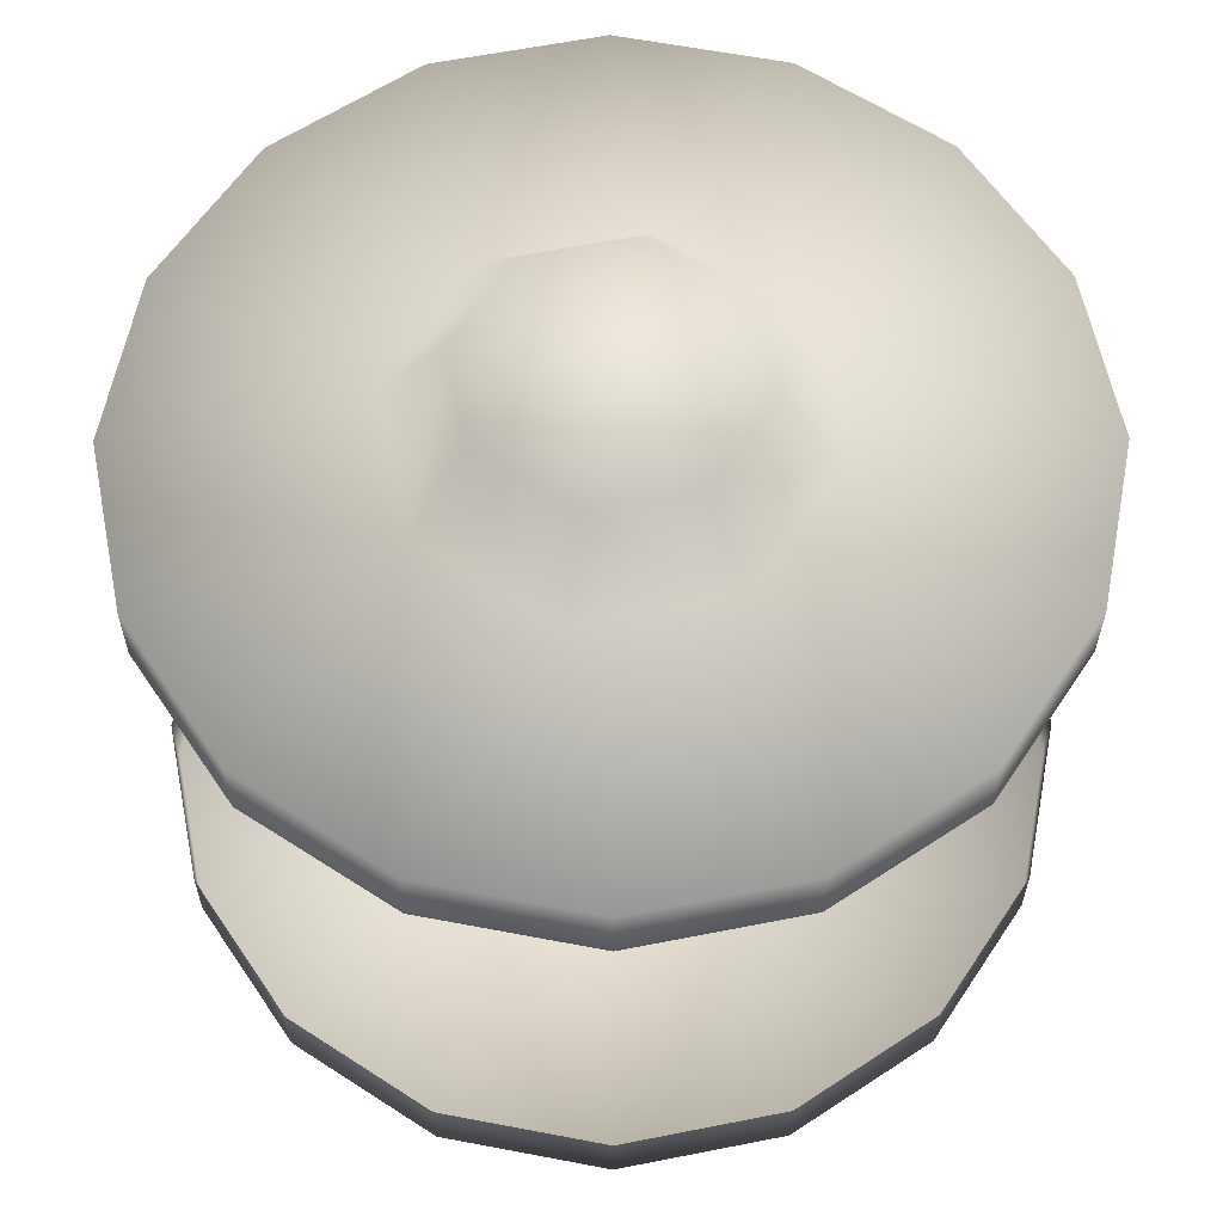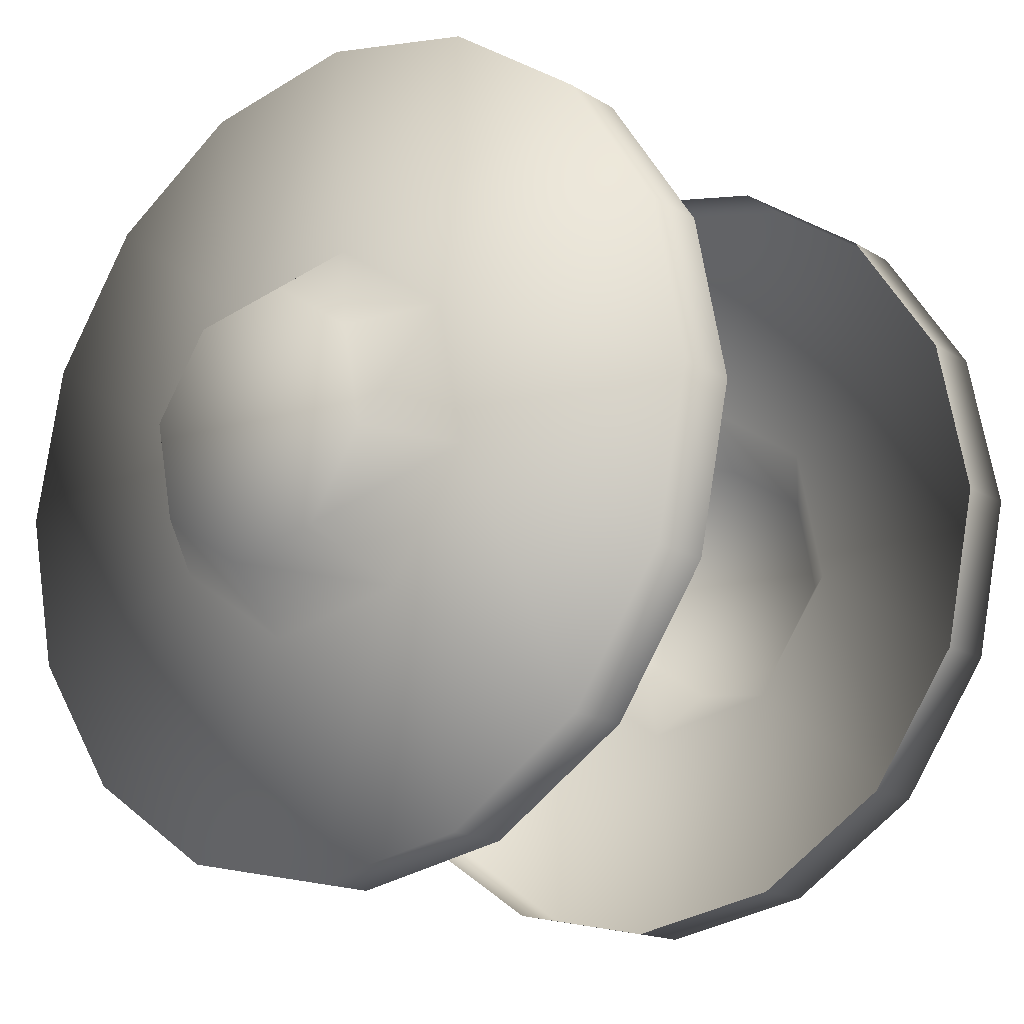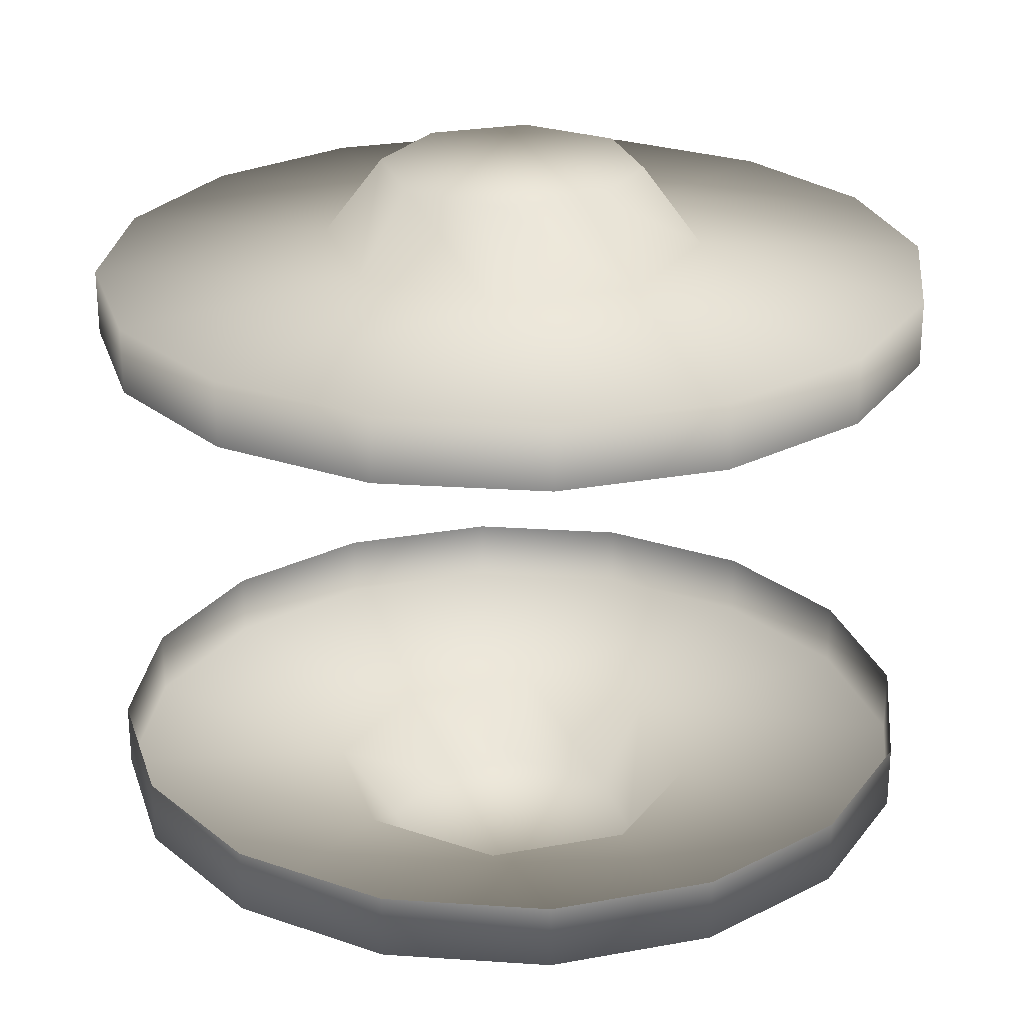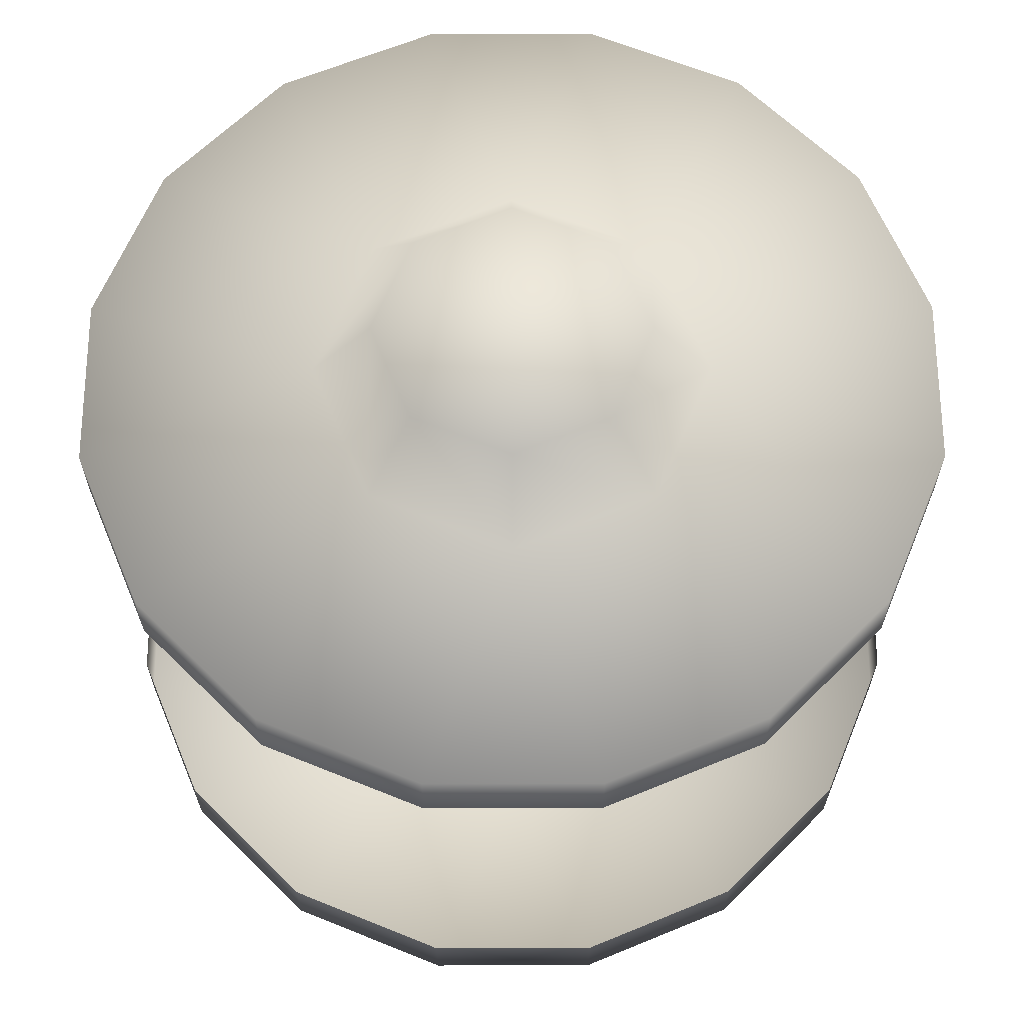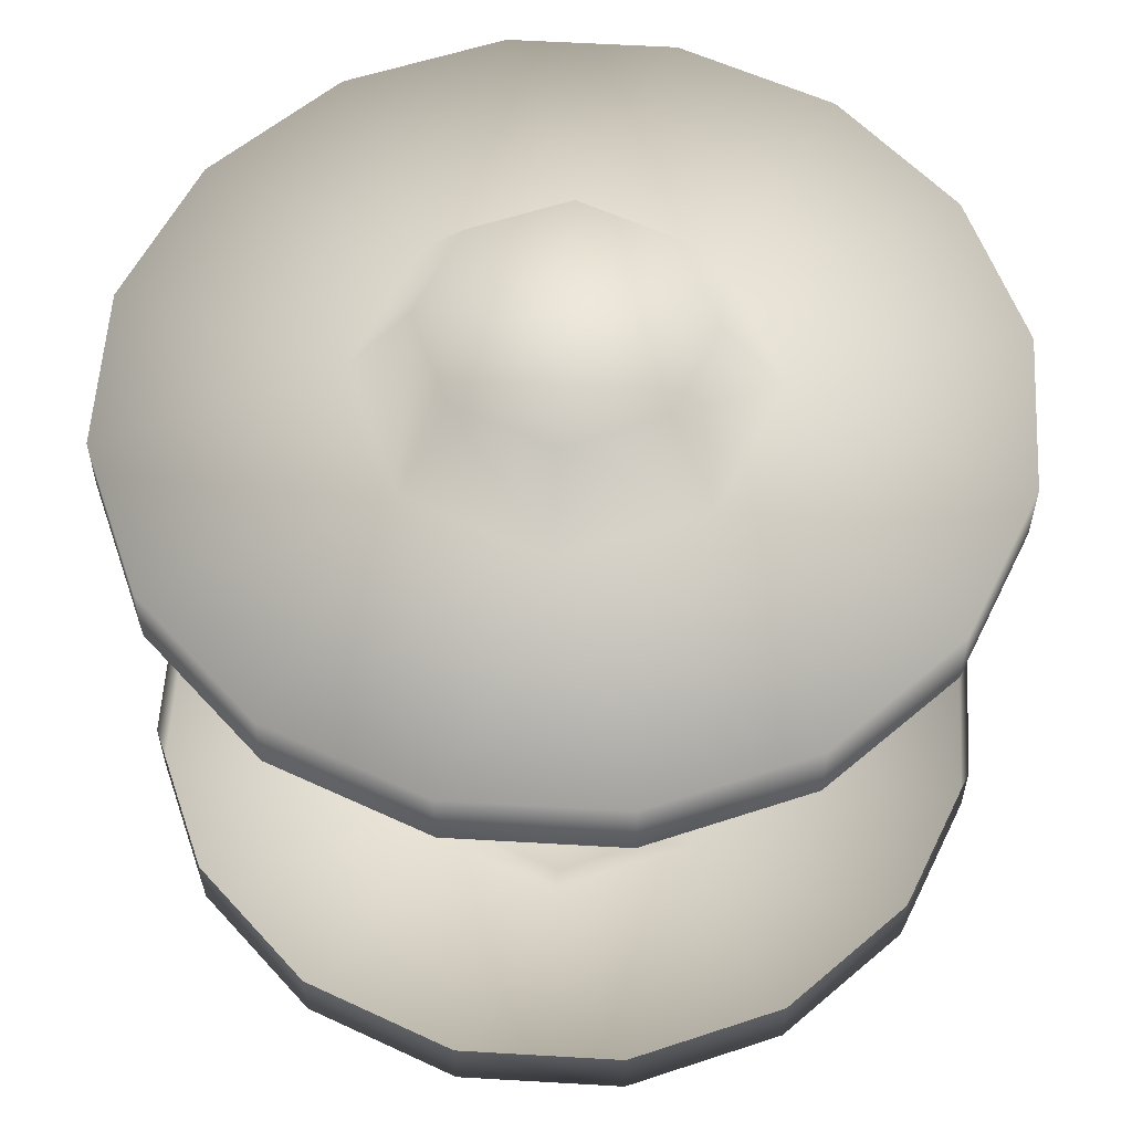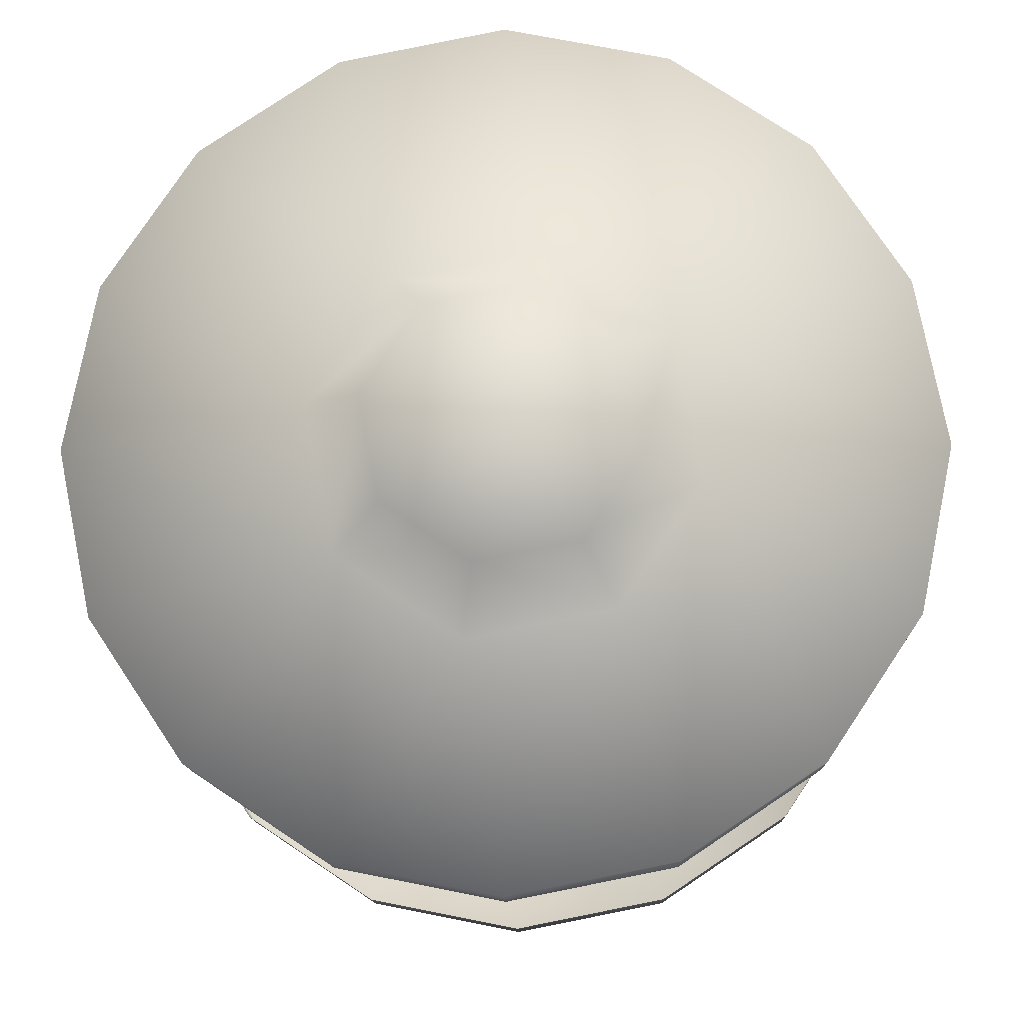
<metadata>
{"format":"obj","ext":"obj","renderer":"f3d","projection":"perspective","resolution":1024,"background":"white","views":[{"elev":60.8,"azim":44.8,"up":"+Z"},{"elev":-15.9,"azim":38.5,"up":"+Y"},{"elev":25.6,"azim":-5.1,"up":"+Z"},{"elev":63.7,"azim":123.6,"up":"+Z"},{"elev":57.3,"azim":37.2,"up":"+Z"},{"elev":-12.3,"azim":1.5,"up":"+Y"}]}
</metadata>
<code>
g Hall_Door_Hadle_Base
v -0.04158 0.01722 0.03054
v -0.03182 0.03182 0.02361
v -0.03182 0.03182 0.03054
v -0.04158 0.01722 0.02361
v -0.045 1.035e-09 0.02361
v -0.045 1.035e-09 0.03054
v -0.04158 -0.01722 0.03054
v -0.04158 -0.01722 0.02361
v -0.01722 0.04157 0.02361
v -0.03182 0.03182 0.03054
v -0.03182 0.03182 0.02361
v -0.01722 0.04157 0.03054
v 0 0.045 0.02361
v 0 0.045 0.03054
v 0.01722 0.04157 0.02361
v 0.01722 0.04157 0.03054
v 0.03182 0.03182 0.02361
v 0.03182 0.03182 0.03054
v 0.04157 0.01722 0.02361
v 0.03182 0.03182 0.03054
v 0.03182 0.03182 0.02361
v 0.04157 0.01722 0.03054
v 0.045 1.035e-09 0.02361
v 0.045 1.035e-09 0.03054
v 0.04157 -0.01722 0.02361
v 0.04157 -0.01722 0.03054
v 0.03182 -0.03182 0.02361
v 0.03182 -0.03182 0.03054
v 0.01722 -0.04157 0.02361
v 0.03182 -0.03182 0.03054
v 0.03182 -0.03182 0.02361
v 0.01722 -0.04157 0.03054
v 0 -0.045 0.02361
v 0 -0.045 0.03054
v -0.01722 -0.04157 0.02361
v -0.01722 -0.04157 0.03054
v -0.03182 -0.03182 0.02361
v -0.03182 -0.03182 0.03054
v -0.04158 -0.01722 0.02361
v -0.04158 -0.01722 0.03054
v -0.02007 0.003992 0.03313
v -0.007878 0.01179 0.04138
v -0.01391 0.002766 0.04138
v -0.01137 0.01702 0.03313
v 0.002766 0.01391 0.04138
v 0.003992 0.02007 0.03313
v 0.003992 0.02007 0.03313
v 0.01179 0.007878 0.04138
v 0.002766 0.01391 0.04138
v 0.01701 0.01137 0.03313
v 0.01391 -0.002766 0.04138
v 0.02007 -0.003992 0.03313
v 0.02007 -0.003992 0.03313
v 0.007876 -0.01179 0.04138
v 0.01391 -0.002766 0.04138
v 0.01137 -0.01702 0.03313
v -0.002769 -0.01391 0.04138
v -0.003994 -0.02007 0.03313
v -0.003994 -0.02007 0.03313
v -0.01179 -0.007878 0.04138
v -0.002769 -0.01391 0.04138
v -0.01702 -0.01137 0.03313
v -0.01391 0.002766 0.04138
v -0.02007 0.003992 0.03313
v 0.002766 0.01391 0.04138
v -0.01391 0.002766 0.04138
v -0.007878 0.01179 0.04138
v 0.01391 -0.002766 0.04138
v 0.01179 0.007878 0.04138
v -0.002769 -0.01391 0.04138
v -0.01179 -0.007878 0.04138
v 0.007876 -0.01179 0.04138
v -0.03182 0.03182 -0.02361
v -0.04158 0.01722 -0.03054
v -0.03182 0.03182 -0.03054
v -0.04158 0.01722 -0.02361
v -0.045 1.028e-09 -0.02361
v -0.045 1.771e-09 -0.03054
v -0.04158 -0.01722 -0.03054
v -0.04158 -0.01722 -0.02361
v -0.03182 0.03182 -0.03054
v -0.01722 0.04157 -0.02361
v -0.03182 0.03182 -0.02361
v -0.01722 0.04157 -0.03054
v -6.003e-12 0.045 -0.02361
v 6.001e-10 0.045 -0.03054
v 0.01722 0.04157 -0.02361
v 0.01722 0.04157 -0.03054
v 0.03182 0.03182 -0.02361
v 0.03182 0.03182 -0.03054
v 0.03182 0.03182 -0.03054
v 0.04157 0.01722 -0.02361
v 0.03182 0.03182 -0.02361
v 0.04157 0.01722 -0.03054
v 0.045 1.028e-09 -0.02361
v 0.045 1.771e-09 -0.03054
v 0.04157 -0.01722 -0.02361
v 0.04157 -0.01722 -0.03054
v 0.03182 -0.03182 -0.02361
v 0.03182 -0.03182 -0.03054
v 0.03182 -0.03182 -0.03054
v 0.01722 -0.04157 -0.02361
v 0.03182 -0.03182 -0.02361
v 0.01722 -0.04157 -0.03054
v -6.002e-12 -0.045 -0.02361
v 6.001e-10 -0.045 -0.03054
v -0.01722 -0.04157 -0.02361
v -0.01722 -0.04157 -0.03054
v -0.03182 -0.03182 -0.02361
v -0.03182 -0.03182 -0.03054
v -0.04158 -0.01722 -0.02361
v -0.04158 -0.01722 -0.03054
v -0.02007 0.003992 -0.03313
v -0.007878 0.01179 -0.04138
v -0.01137 0.01702 -0.03313
v -0.01391 0.002766 -0.04138
v -0.01702 -0.01137 -0.03313
v -0.01179 -0.007878 -0.04138
v 0.002766 0.01391 -0.04138
v -0.01137 0.01702 -0.03313
v -0.007878 0.01179 -0.04138
v 0.003992 0.02007 -0.03313
v 0.01179 0.007878 -0.04138
v 0.01701 0.01137 -0.03313
v 0.01391 -0.002766 -0.04138
v 0.01701 0.01137 -0.03313
v 0.01179 0.007878 -0.04138
v 0.02007 -0.003992 -0.03313
v 0.007876 -0.01179 -0.04138
v 0.01137 -0.01702 -0.03313
v -0.002769 -0.01391 -0.04138
v 0.01137 -0.01702 -0.03313
v 0.007876 -0.01179 -0.04138
v -0.003994 -0.02007 -0.03313
v -0.01179 -0.007878 -0.04138
v -0.01702 -0.01137 -0.03313
v 0.002766 0.01391 -0.04138
v 0.01391 -0.002766 -0.04138
v 0.01179 0.007878 -0.04138
v -0.01391 0.002766 -0.04138
v -0.007878 0.01179 -0.04138
v -0.002769 -0.01391 -0.04138
v 0.007876 -0.01179 -0.04138
v -0.01179 -0.007878 -0.04138
v -0.02007 0.003992 0.03313
v -0.045 1.035e-09 0.03054
v -0.04158 0.01722 0.03054
v -0.03182 0.03182 0.03054
v -0.01702 -0.01137 0.03313
v -0.04158 -0.01722 0.03054
v -0.03182 -0.03182 0.03054
v -0.01137 0.01702 0.03313
v -0.01722 0.04157 0.03054
v 0 0.045 0.03054
v -0.003994 -0.02007 0.03313
v -0.01722 -0.04157 0.03054
v 0 -0.045 0.03054
v 0.003992 0.02007 0.03313
v 0.01722 0.04157 0.03054
v 0.03182 0.03182 0.03054
v 0.01137 -0.01702 0.03313
v 0.01722 -0.04157 0.03054
v 0.03182 -0.03182 0.03054
v 0.01701 0.01137 0.03313
v 0.04157 0.01722 0.03054
v 0.045 1.035e-09 0.03054
v 0.02007 -0.003992 0.03313
v 0.04157 -0.01722 0.03054
v -0.02007 0.003992 -0.03313
v -0.04158 0.01722 -0.03054
v -0.045 1.771e-09 -0.03054
v -0.03182 0.03182 -0.03054
v -0.01702 -0.01137 -0.03313
v -0.04158 -0.01722 -0.03054
v -0.03182 -0.03182 -0.03054
v -0.01137 0.01702 -0.03313
v -0.01722 0.04157 -0.03054
v 6.001e-10 0.045 -0.03054
v -0.003994 -0.02007 -0.03313
v -0.01722 -0.04157 -0.03054
v 6.001e-10 -0.045 -0.03054
v 0.003992 0.02007 -0.03313
v 0.01722 0.04157 -0.03054
v 0.03182 0.03182 -0.03054
v 0.01137 -0.01702 -0.03313
v 0.01722 -0.04157 -0.03054
v 0.03182 -0.03182 -0.03054
v 0.01701 0.01137 -0.03313
v 0.04157 0.01722 -0.03054
v 0.045 1.771e-09 -0.03054
v 0.02007 -0.003992 -0.03313
v 0.04157 -0.01722 -0.03054
g Hall_Door_Hadle_Base_0
f 3 2 1
f 4 1 2
f 4 5 1
f 6 1 5
f 6 5 7
f 8 7 5
f 11 10 9
f 12 9 10
f 9 12 13
f 14 13 12
f 13 14 15
f 16 15 14
f 15 16 17
f 18 17 16
f 21 20 19
f 22 19 20
f 19 22 23
f 24 23 22
f 23 24 25
f 26 25 24
f 25 26 27
f 28 27 26
f 31 30 29
f 32 29 30
f 29 32 33
f 34 33 32
f 33 34 35
f 36 35 34
f 35 36 37
f 38 37 36
f 37 38 39
f 40 39 38
f 43 42 41
f 44 41 42
f 42 45 44
f 46 44 45
f 49 48 47
f 50 47 48
f 48 51 50
f 52 50 51
f 55 54 53
f 56 53 54
f 54 57 56
f 58 56 57
f 61 60 59
f 62 59 60
f 60 63 62
f 64 62 63
f 67 66 65
f 66 68 65
f 68 69 65
f 70 68 66
f 71 70 66
f 72 68 70
f 75 74 73
f 76 73 74
f 76 74 77
f 78 77 74
f 78 79 77
f 80 77 79
f 83 82 81
f 84 81 82
f 82 85 84
f 86 84 85
f 85 87 86
f 88 86 87
f 87 89 88
f 90 88 89
f 93 92 91
f 94 91 92
f 92 95 94
f 96 94 95
f 95 97 96
f 98 96 97
f 97 99 98
f 100 98 99
f 103 102 101
f 104 101 102
f 102 105 104
f 106 104 105
f 105 107 106
f 108 106 107
f 107 109 108
f 110 108 109
f 109 111 110
f 112 110 111
f 115 114 113
f 116 113 114
f 113 116 117
f 118 117 116
f 121 120 119
f 122 119 120
f 119 122 123
f 124 123 122
f 127 126 125
f 128 125 126
f 125 128 129
f 130 129 128
f 133 132 131
f 134 131 132
f 131 134 135
f 136 135 134
f 139 138 137
f 138 140 137
f 140 141 137
f 142 140 138
f 143 142 138
f 144 140 142
f 147 146 145
f 147 145 148
f 145 146 149
f 150 149 146
f 150 151 149
f 152 148 145
f 153 148 152
f 153 152 154
f 149 151 155
f 156 155 151
f 156 157 155
f 158 154 152
f 159 154 158
f 159 158 160
f 155 157 161
f 162 161 157
f 162 163 161
f 164 160 158
f 165 160 164
f 165 164 166
f 161 163 167
f 167 166 164
f 168 167 163
f 168 166 167
f 171 170 169
f 170 172 169
f 169 173 171
f 174 171 173
f 175 174 173
f 176 169 172
f 172 177 176
f 177 178 176
f 173 179 175
f 180 175 179
f 181 180 179
f 182 176 178
f 178 183 182
f 183 184 182
f 179 185 181
f 186 181 185
f 187 186 185
f 188 182 184
f 184 189 188
f 189 190 188
f 185 191 187
f 191 188 190
f 192 187 191
f 190 192 191

</code>
